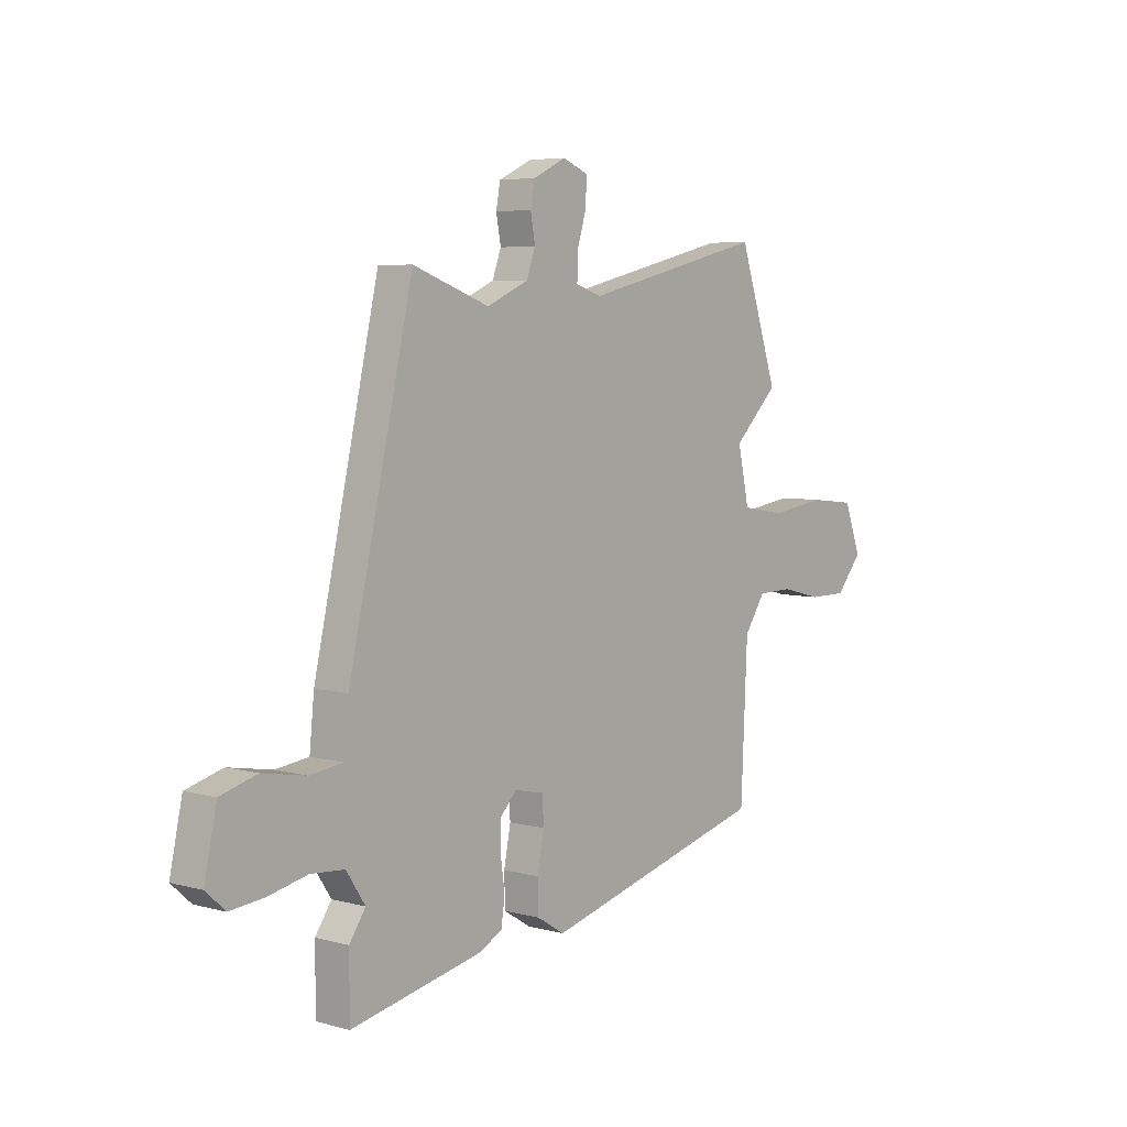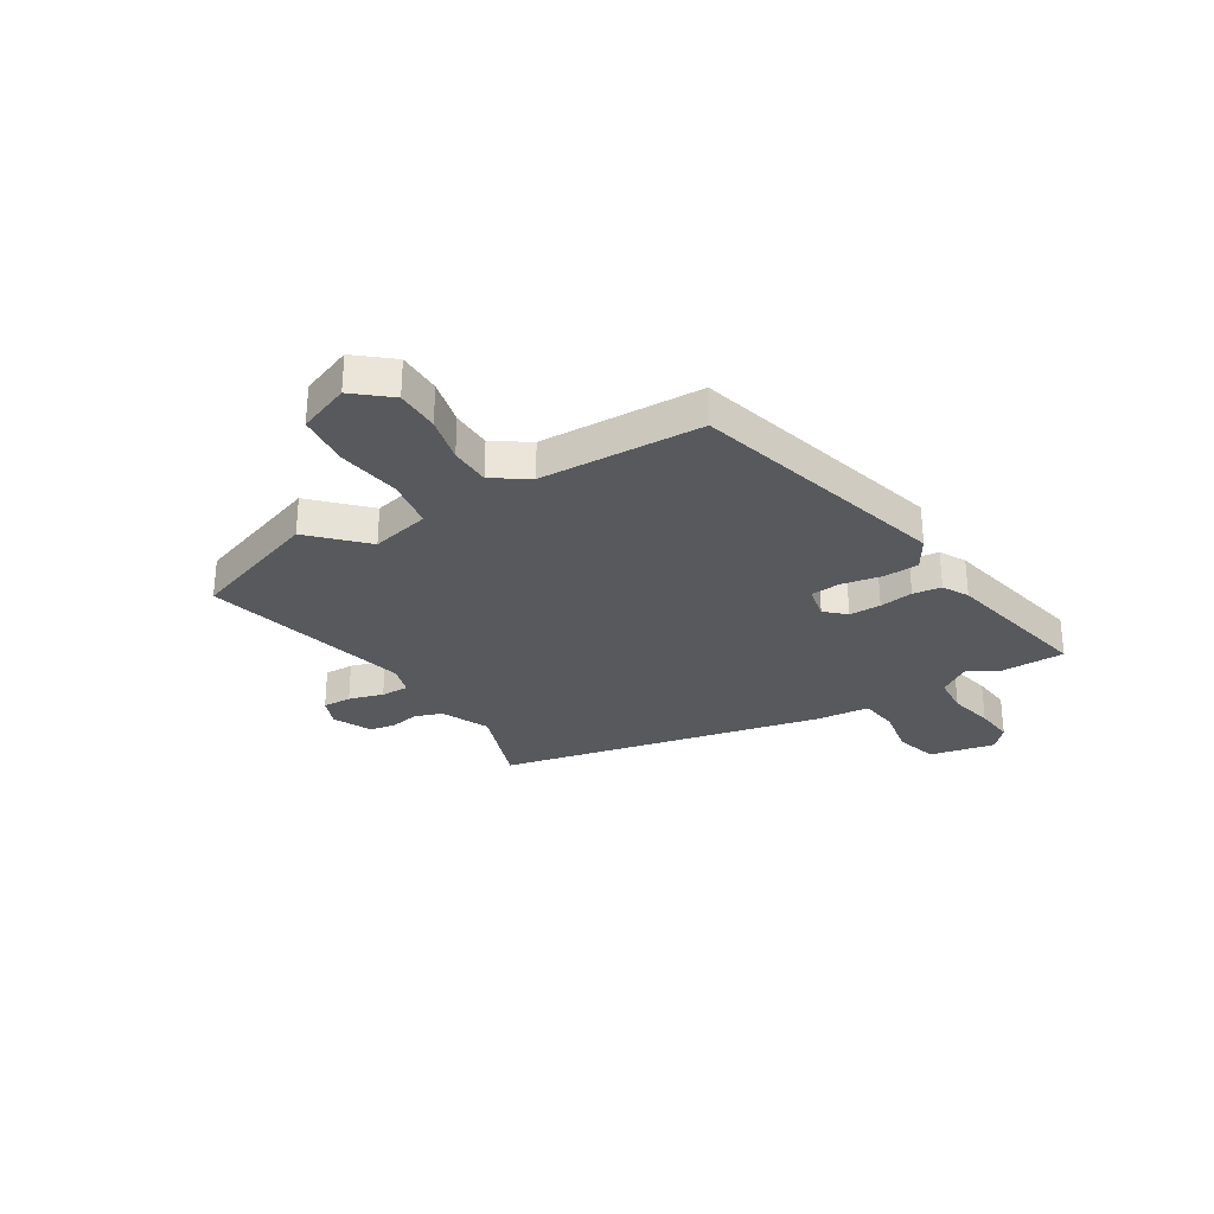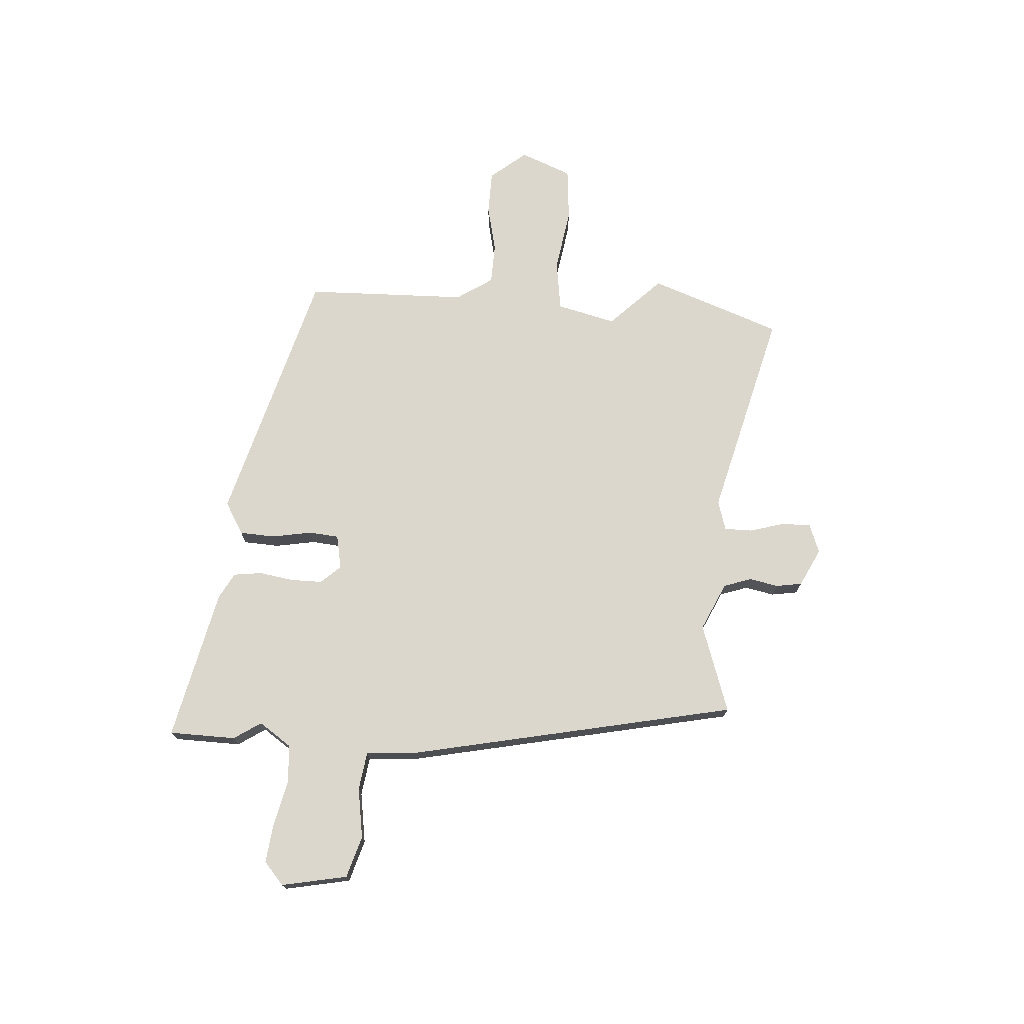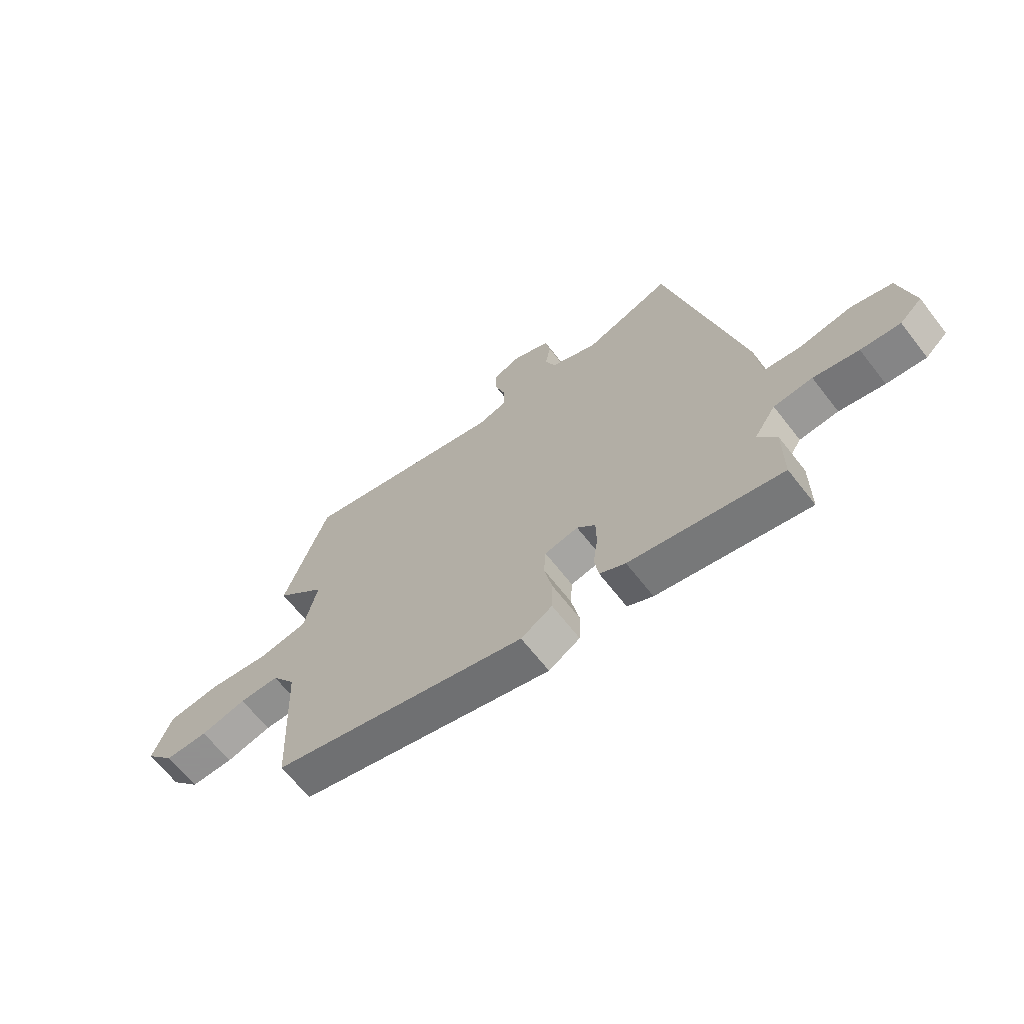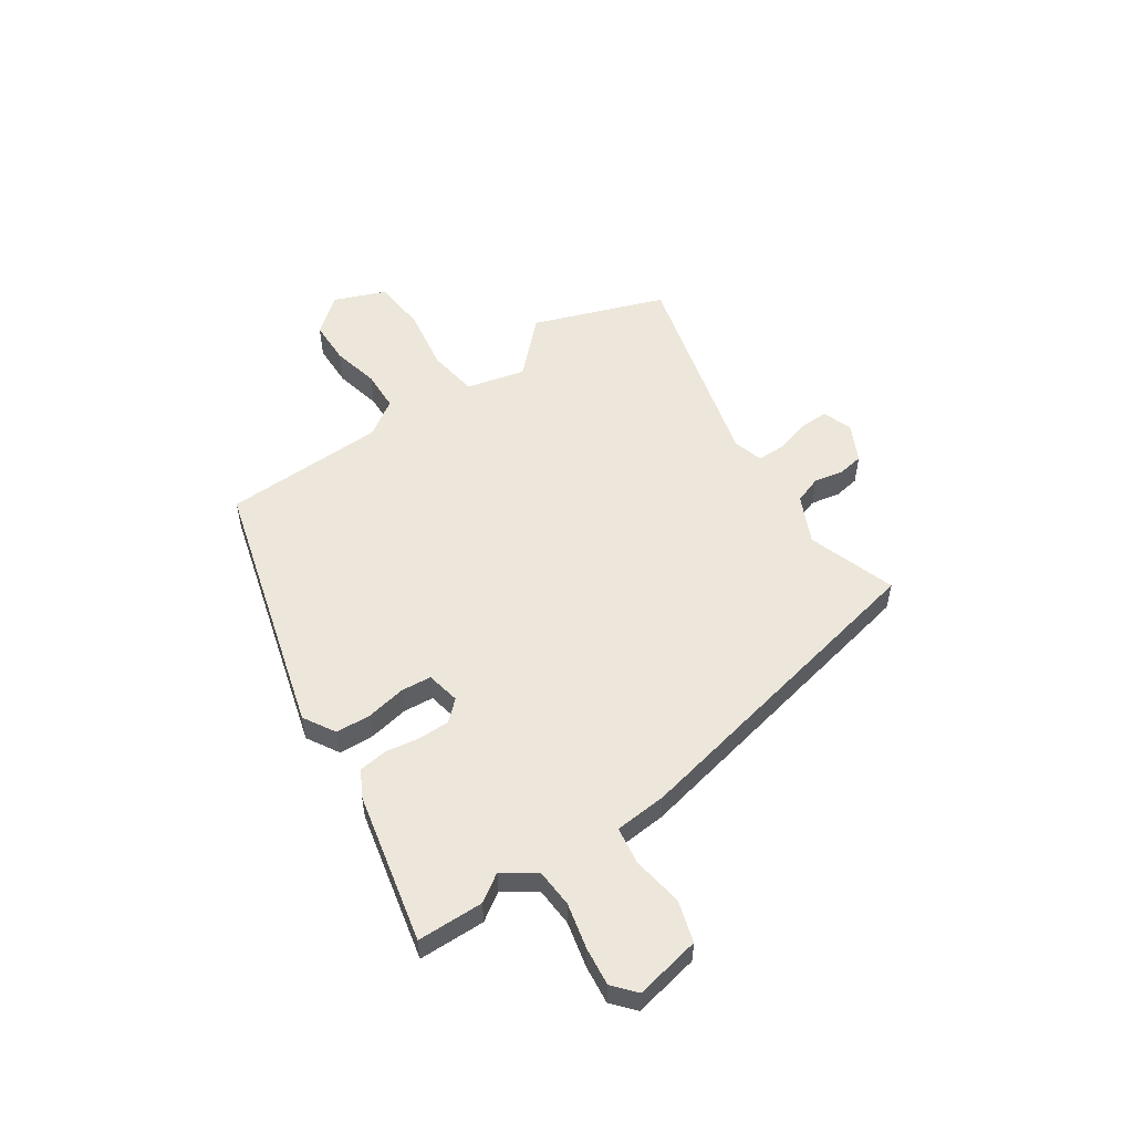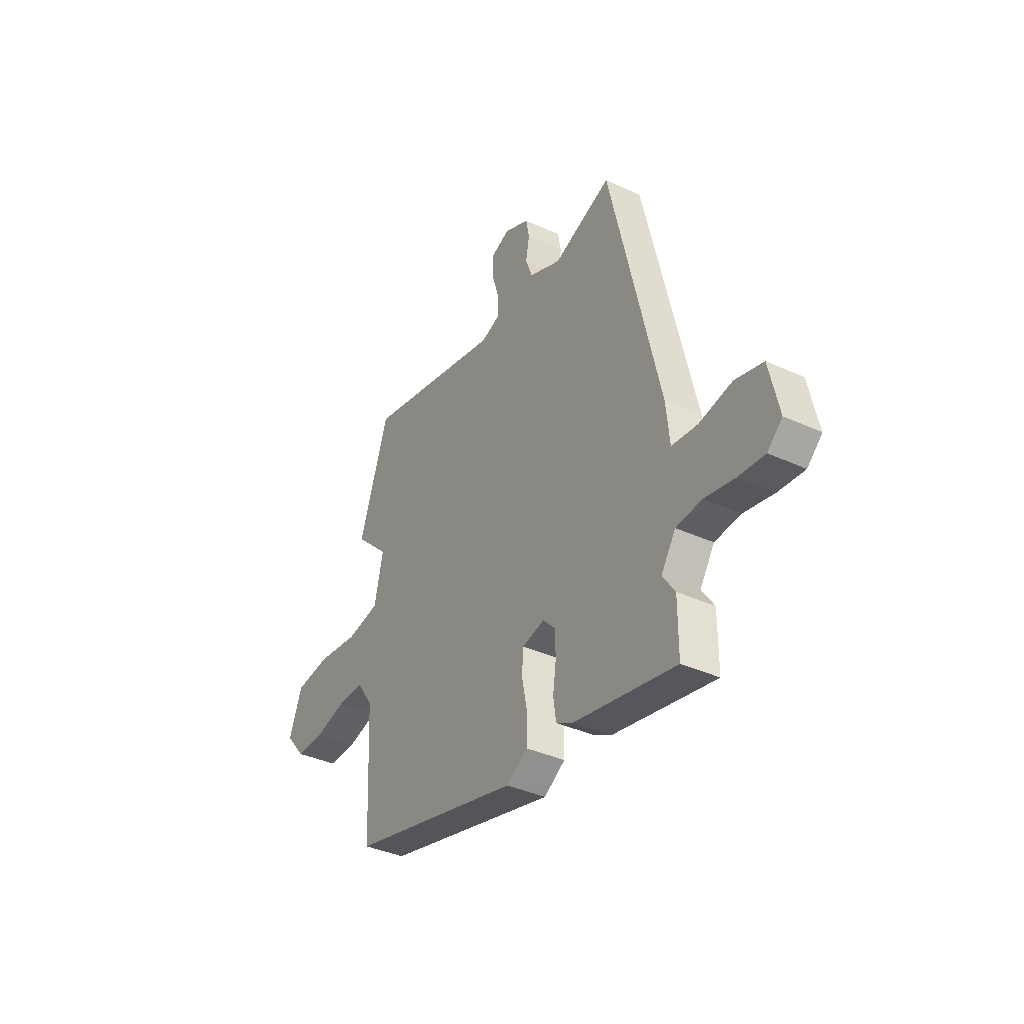
<metadata>
{"format":"obj","ext":"obj","renderer":"f3d","projection":"perspective","resolution":1024,"background":"white","views":[{"elev":5.7,"azim":-50.5,"up":"+Z"},{"elev":-29.4,"azim":122.1,"up":"+Y"},{"elev":73.0,"azim":-85.0,"up":"+Y"},{"elev":-65.8,"azim":-142.1,"up":"+Z"},{"elev":53.8,"azim":-123.0,"up":"+Y"},{"elev":-37.6,"azim":-120.5,"up":"+Z"}]}
</metadata>
<code>
v 0.478 0.07 -0.415
v -0.013 0.07 -0.542
v -0.073 0.07 -0.505
v -0.075 0.07 -0.438
v -0.06 0.07 -0.363
v -0.064 0.07 -0.306
v -0.128 0.07 -0.292
v -0.163 0.07 -0.329
v -0.164 0.07 -0.389
v -0.155 0.07 -0.453
v -0.163 0.07 -0.507
v -0.212 0.07 -0.533
v -0.5 0.07 -0.591
v -0.5 0.07 -0.465
v -0.465 0.07 -0.414
v -0.506 0.07 -0.352
v -0.579 0.07 -0.346
v -0.664 0.07 -0.364
v -0.738 0.07 -0.371
v -0.78 0.07 -0.333
v -0.753 0.07 -0.209
v -0.674 0.07 -0.187
v -0.579 0.07 -0.204
v -0.507 0.07 -0.195
v -0.497 0.07 -0.096
v -0.356 0.07 0.518
v -0.19 0.07 0.458
v -0.099 0.07 0.498
v -0.08 0.07 0.55
v -0.09 0.07 0.605
v -0.081 0.07 0.654
v -0.009 0.07 0.688
v 0.046 0.07 0.666
v 0.044 0.07 0.611
v 0.024 0.07 0.546
v 0.023 0.07 0.493
v 0.079 0.07 0.475
v 0.477 0.07 0.569
v 0.562 0.07 0.319
v 0.465 0.07 0.225
v 0.49 0.07 0.113
v 0.585 0.07 0.097
v 0.705 0.07 0.114
v 0.806 0.07 0.103
v 0.843 0.07 0.005
v 0.786 0.07 -0.062
v 0.703 0.07 -0.062
v 0.615 0.07 -0.04
v 0.538 0.07 -0.041
v 0.492 0.07 -0.108
v 0.478 0 -0.415
v -0.013 0 -0.542
v -0.073 0 -0.505
v -0.075 0 -0.438
v -0.06 0 -0.363
v -0.064 0 -0.306
v -0.128 0 -0.292
v -0.163 0 -0.329
v -0.164 0 -0.389
v -0.155 0 -0.453
v -0.163 0 -0.507
v -0.212 0 -0.533
v -0.5 0 -0.591
v -0.5 0 -0.465
v -0.465 0 -0.414
v -0.506 0 -0.352
v -0.579 0 -0.346
v -0.664 0 -0.364
v -0.738 0 -0.371
v -0.78 0 -0.333
v -0.753 0 -0.209
v -0.674 0 -0.187
v -0.579 0 -0.204
v -0.507 0 -0.195
v -0.497 0 -0.096
v -0.356 0 0.518
v -0.19 0 0.458
v -0.099 0 0.498
v -0.08 0 0.55
v -0.09 0 0.605
v -0.081 0 0.654
v -0.009 0 0.688
v 0.046 0 0.666
v 0.044 0 0.611
v 0.024 0 0.546
v 0.023 0 0.493
v 0.079 0 0.475
v 0.477 0 0.569
v 0.562 0 0.319
v 0.465 0 0.225
v 0.49 0 0.113
v 0.585 0 0.097
v 0.705 0 0.114
v 0.806 0 0.103
v 0.843 0 0.005
v 0.786 0 -0.062
v 0.703 0 -0.062
v 0.615 0 -0.04
v 0.538 0 -0.041
v 0.492 0 -0.108
f 46 47 48
f 45 46 48
f 44 45 48
f 43 44 48
f 42 43 48
f 41 42 48 49
f 37 38 39 40
f 36 37 40 41
f 33 34 35
f 32 33 35
f 31 32 35
f 30 31 35
f 29 30 35
f 28 29 35 36
f 41 49 50
f 36 41 50
f 28 36 50
f 27 28 50
f 21 22 23
f 20 21 23
f 19 20 23
f 18 19 23
f 17 18 23
f 16 17 23 24
f 25 26 27
f 24 25 27
f 16 24 27
f 15 16 27
f 13 14 15
f 12 13 15
f 11 12 15
f 10 11 15
f 9 10 15
f 3 4 5
f 2 3 5
f 1 2 5
f 50 1 5
f 50 5 6
f 27 50 6 7
f 8 9 15 27
f 7 8 27
f 98 97 96
f 98 96 95
f 98 95 94
f 98 94 93
f 98 93 92
f 99 98 92 91
f 90 89 88 87
f 91 90 87 86
f 85 84 83
f 85 83 82
f 85 82 81
f 85 81 80
f 85 80 79
f 86 85 79 78
f 100 99 91
f 100 91 86
f 100 86 78
f 100 78 77
f 73 72 71
f 73 71 70
f 73 70 69
f 73 69 68
f 73 68 67
f 74 73 67 66
f 77 76 75
f 77 75 74
f 77 74 66
f 77 66 65
f 65 64 63
f 65 63 62
f 65 62 61
f 65 61 60
f 65 60 59
f 55 54 53
f 55 53 52
f 55 52 51
f 55 51 100
f 56 55 100
f 57 56 100 77
f 77 65 59 58
f 77 58 57
f 1 51 52 2
f 2 52 53 3
f 3 53 54 4
f 4 54 55 5
f 5 55 56 6
f 6 56 57 7
f 7 57 58 8
f 8 58 59 9
f 9 59 60 10
f 10 60 61 11
f 11 61 62 12
f 12 62 63 13
f 13 63 64 14
f 14 64 65 15
f 15 65 66 16
f 16 66 67 17
f 17 67 68 18
f 18 68 69 19
f 19 69 70 20
f 20 70 71 21
f 21 71 72 22
f 22 72 73 23
f 23 73 74 24
f 24 74 75 25
f 25 75 76 26
f 26 76 77 27
f 27 77 78 28
f 28 78 79 29
f 29 79 80 30
f 30 80 81 31
f 31 81 82 32
f 32 82 83 33
f 33 83 84 34
f 34 84 85 35
f 35 85 86 36
f 36 86 87 37
f 37 87 88 38
f 38 88 89 39
f 39 89 90 40
f 40 90 91 41
f 41 91 92 42
f 42 92 93 43
f 43 93 94 44
f 44 94 95 45
f 45 95 96 46
f 46 96 97 47
f 47 97 98 48
f 48 98 99 49
f 49 99 100 50
f 50 100 51 1

</code>
